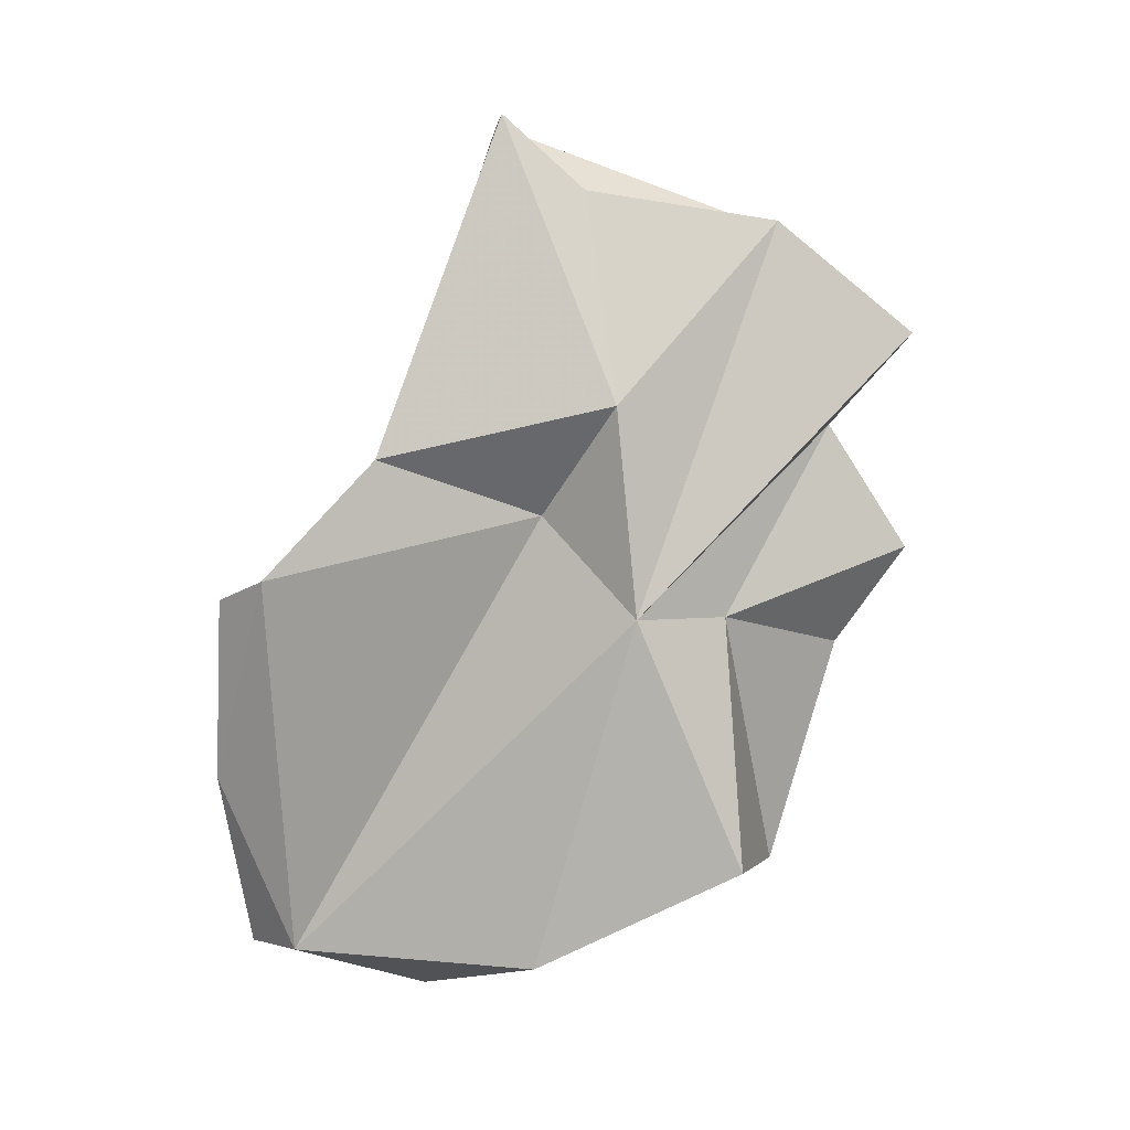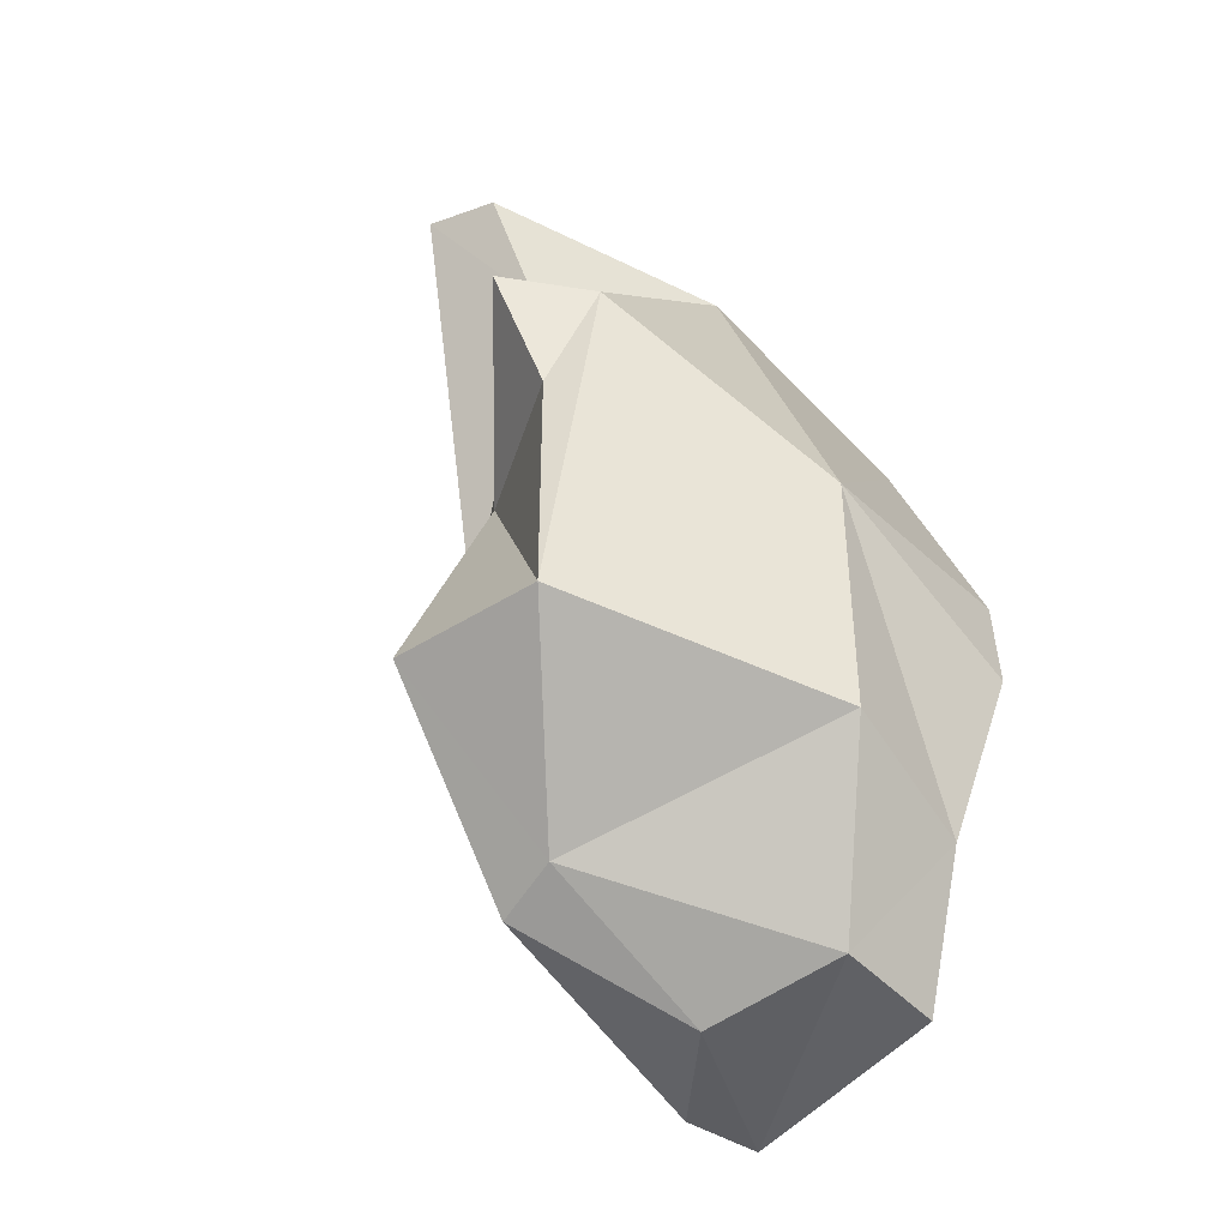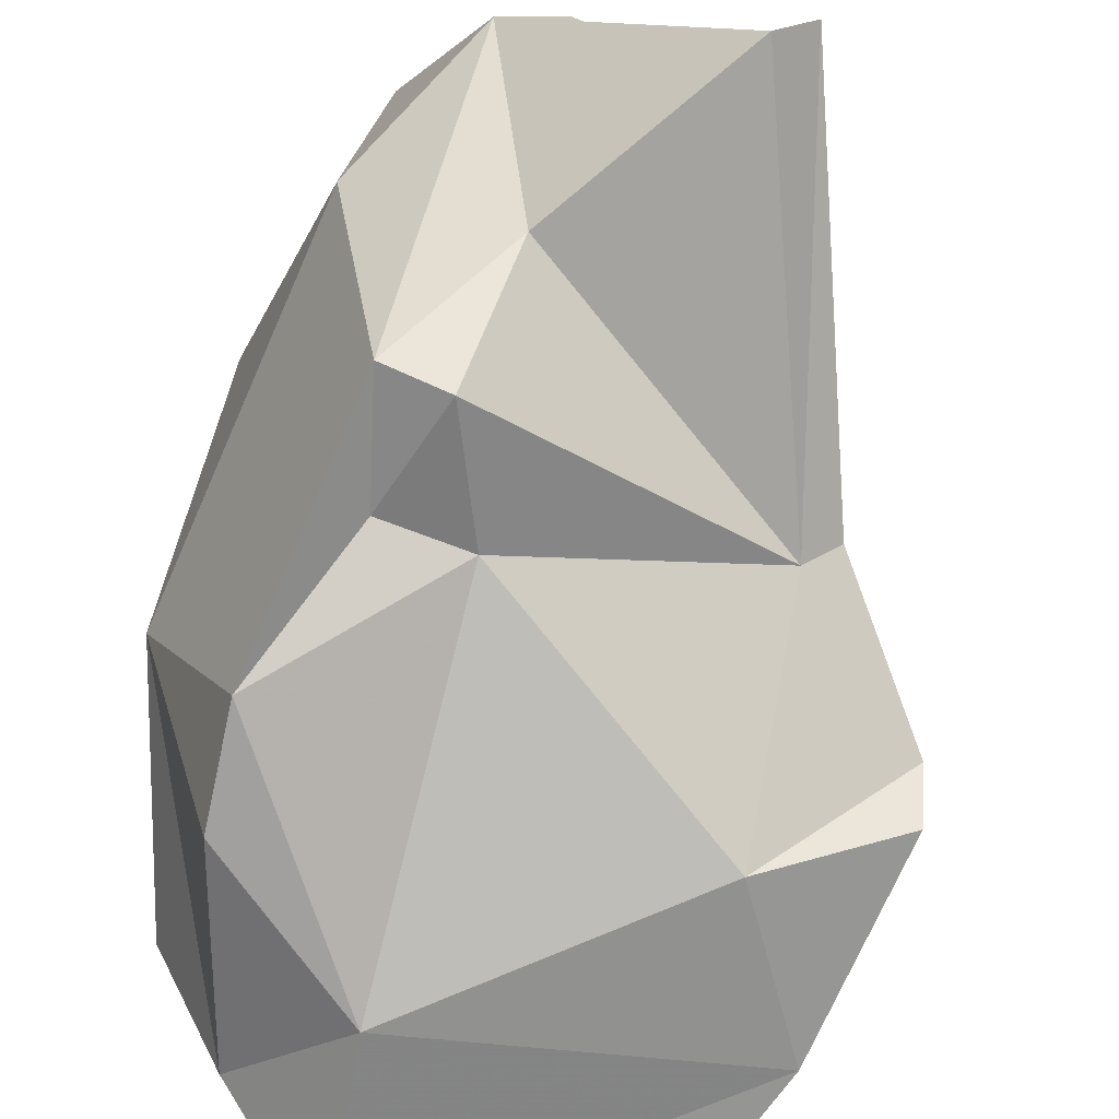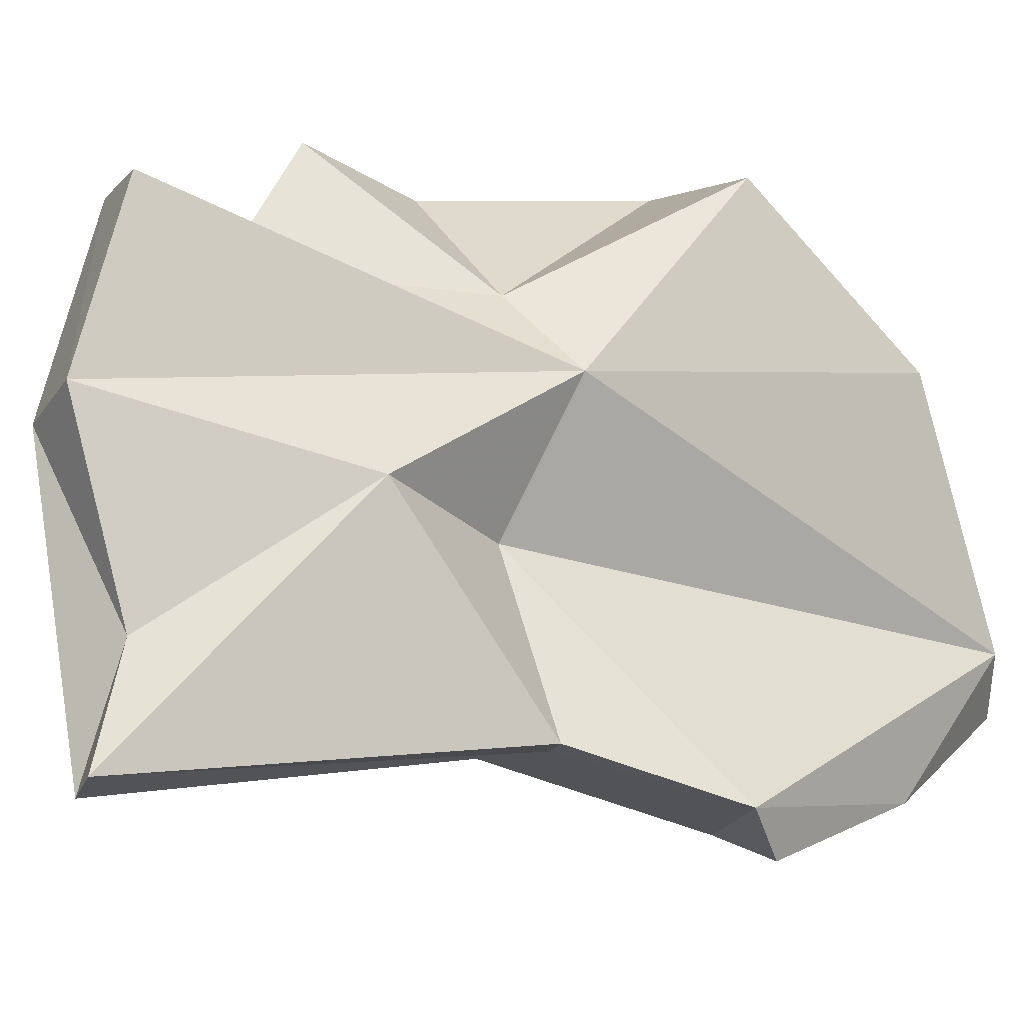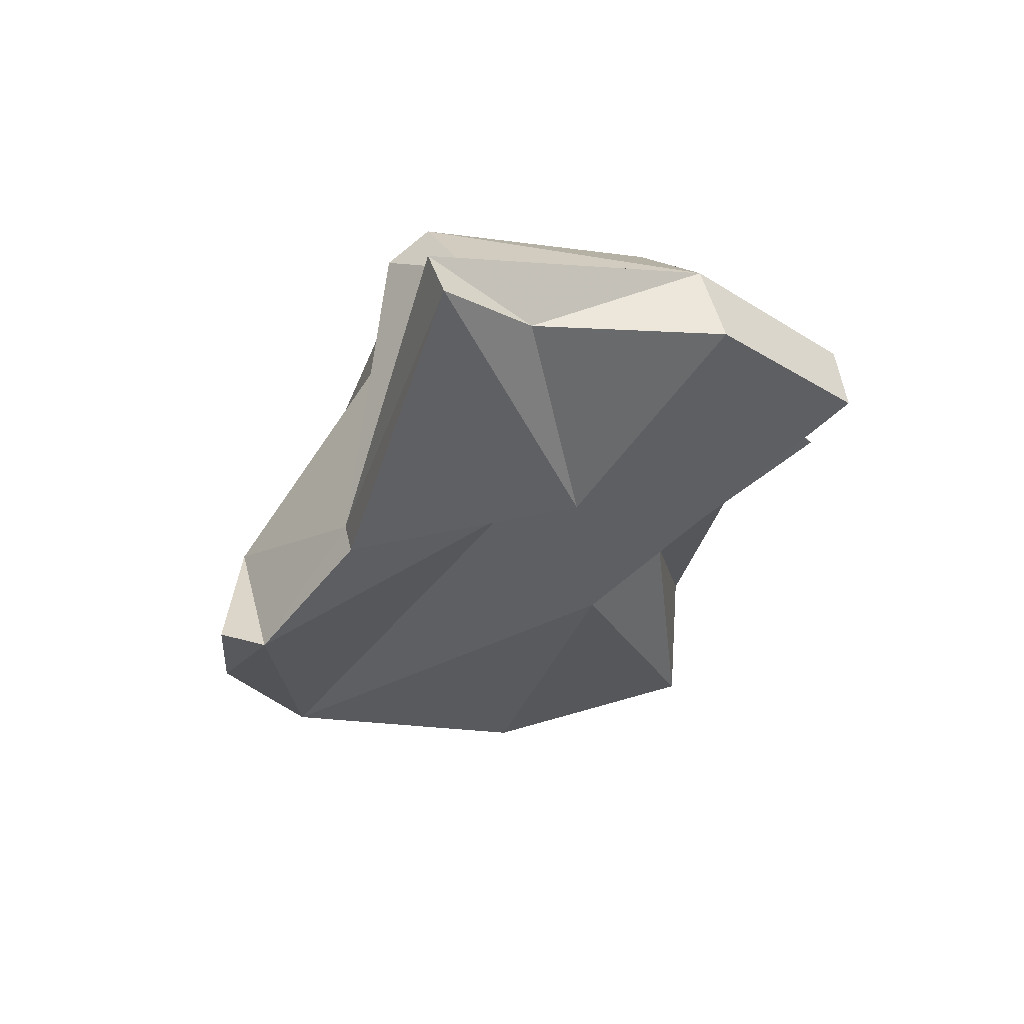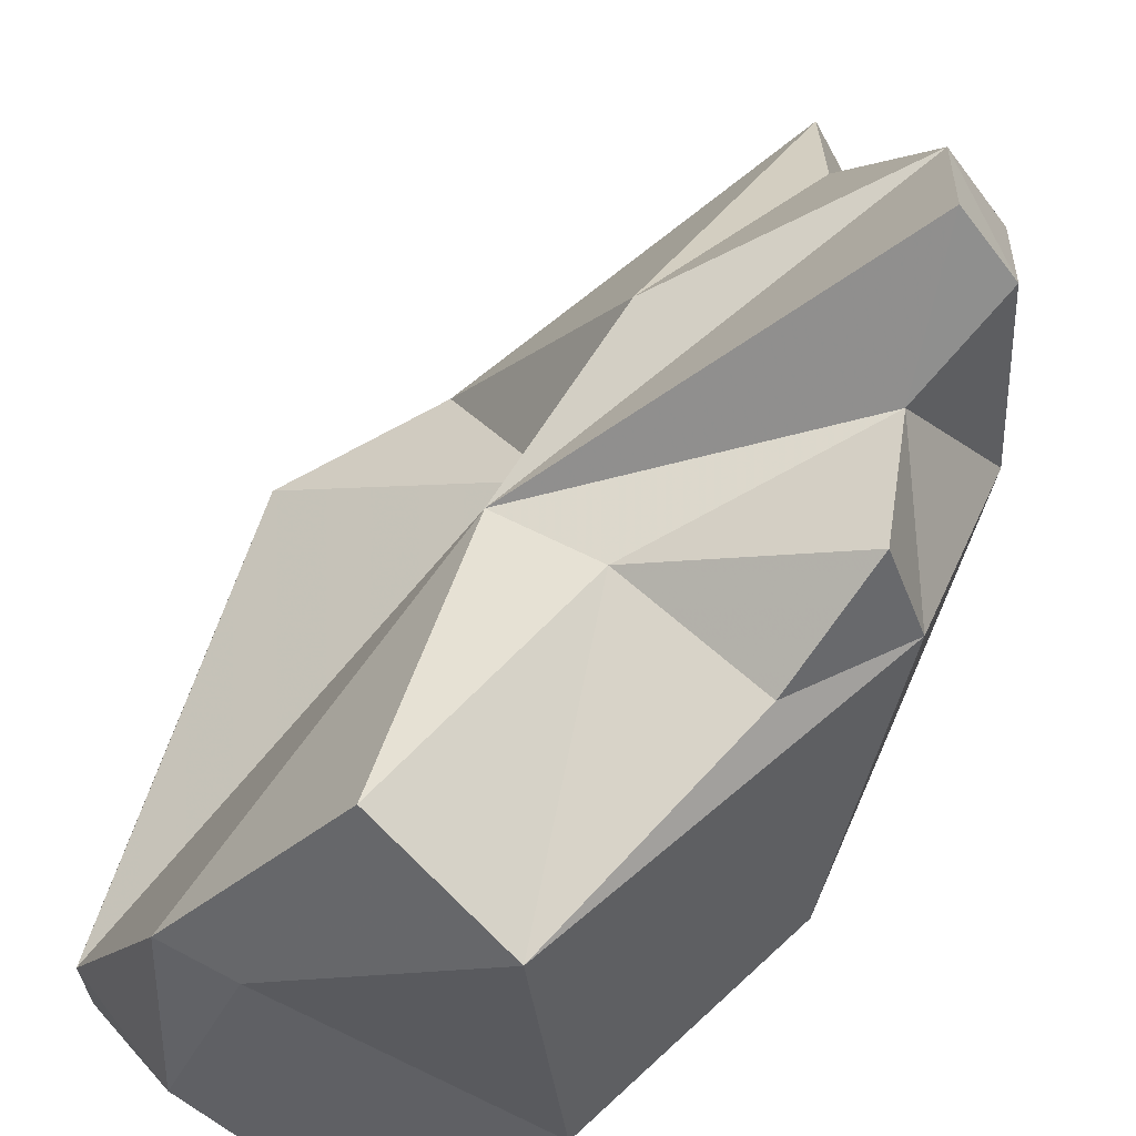
<metadata>
{"format":"obj","ext":"obj","renderer":"f3d","projection":"perspective","resolution":1024,"background":"white","views":[{"elev":9.7,"azim":128.2,"up":"+Z"},{"elev":-60.6,"azim":-121.5,"up":"+Z"},{"elev":-67.4,"azim":-19.1,"up":"+Y"},{"elev":23.8,"azim":45.4,"up":"+Y"},{"elev":62.7,"azim":117.4,"up":"+Z"},{"elev":67.2,"azim":-150.5,"up":"+Y"}]}
</metadata>
<code>
v 130.2 266 101
v 129.3 263.1 91.5
v 128 275.8 102.6
v 126.7 271.9 88.4
v 129.1 285.6 103.3
v 131 279.6 108
v 132.6 264.1 79.18
v 131.5 266.1 96.6
v 129.9 262.8 87.2
v 126.9 281.8 94.16
v 133.3 269.9 104.7
v 129.9 269.8 79.41
v 131.4 287.2 103.8
v 132 281.1 80.72
v 132.6 265.3 101
v 130.5 282.7 99.7
v 129.5 282.6 90.17
v 137.9 270.6 112.2
v 135.7 281.1 91.98
v 128.6 285.5 94.48
v 135.7 261.7 83.28
v 134.7 265.9 96.54
v 139.9 278.5 101
v 133.4 281.9 108.3
v 137.7 283.5 81.81
v 144 269.2 97.96
v 139.3 272.1 112.6
v 139.8 274.6 96.12
v 139.5 276.1 77.51
v 137.4 275 109.5
v 135.9 266.7 74.97
v 137.1 262.4 75.49
v 144.7 263.4 90.66
v 148.5 263.9 84.94
v 140 279.7 92.32
v 146.5 266.3 77.28
v 149.3 267.6 93.89
v 142.4 276.2 77.41
v 141.2 269.1 74.94
v 145.2 270.2 98.66
v 146.2 263.4 77.03
v 149.4 265.3 92.87
g foo
f 30 24 6
f 18 30 6
f 30 18 27
f 18 26 27
f 11 18 6
f 24 13 5
f 30 23 24
f 27 23 30
f 6 24 5
f 6 5 3
f 11 26 18
f 11 15 26
f 3 1 6
f 6 1 11
f 15 11 1
f 35 13 24
f 23 35 24
f 16 13 35
f 27 40 23
f 16 5 13
f 40 27 26
f 16 3 5
f 15 22 26
f 22 15 8
f 8 15 1
f 16 35 19
f 16 19 20
f 40 28 23
f 37 40 26
f 10 16 20
f 16 10 3
f 33 37 26
f 42 37 33
f 4 3 10
f 3 4 1
f 22 33 26
f 8 1 2
f 22 8 2
f 35 23 28
f 19 17 20
f 40 37 28
f 34 37 42
f 10 20 17
f 42 33 34
f 22 21 33
f 4 2 1
f 22 2 21
f 9 2 4
f 9 21 2
f 28 36 35
f 37 36 28
f 14 4 10
f 33 21 34
f 4 12 7
f 9 4 7
f 9 7 21
f 38 25 35
f 25 14 19
f 25 19 35
f 19 14 17
f 35 36 38
f 17 14 10
f 34 36 37
f 4 14 12
f 14 25 29
f 29 25 38
f 41 36 34
f 12 14 29
f 32 41 34
f 12 29 31
f 21 32 34
f 31 7 12
f 32 7 31
f 21 7 32
f 39 29 38
f 39 38 36
f 41 39 36
f 31 29 39
f 31 39 41
f 32 31 41
g

</code>
